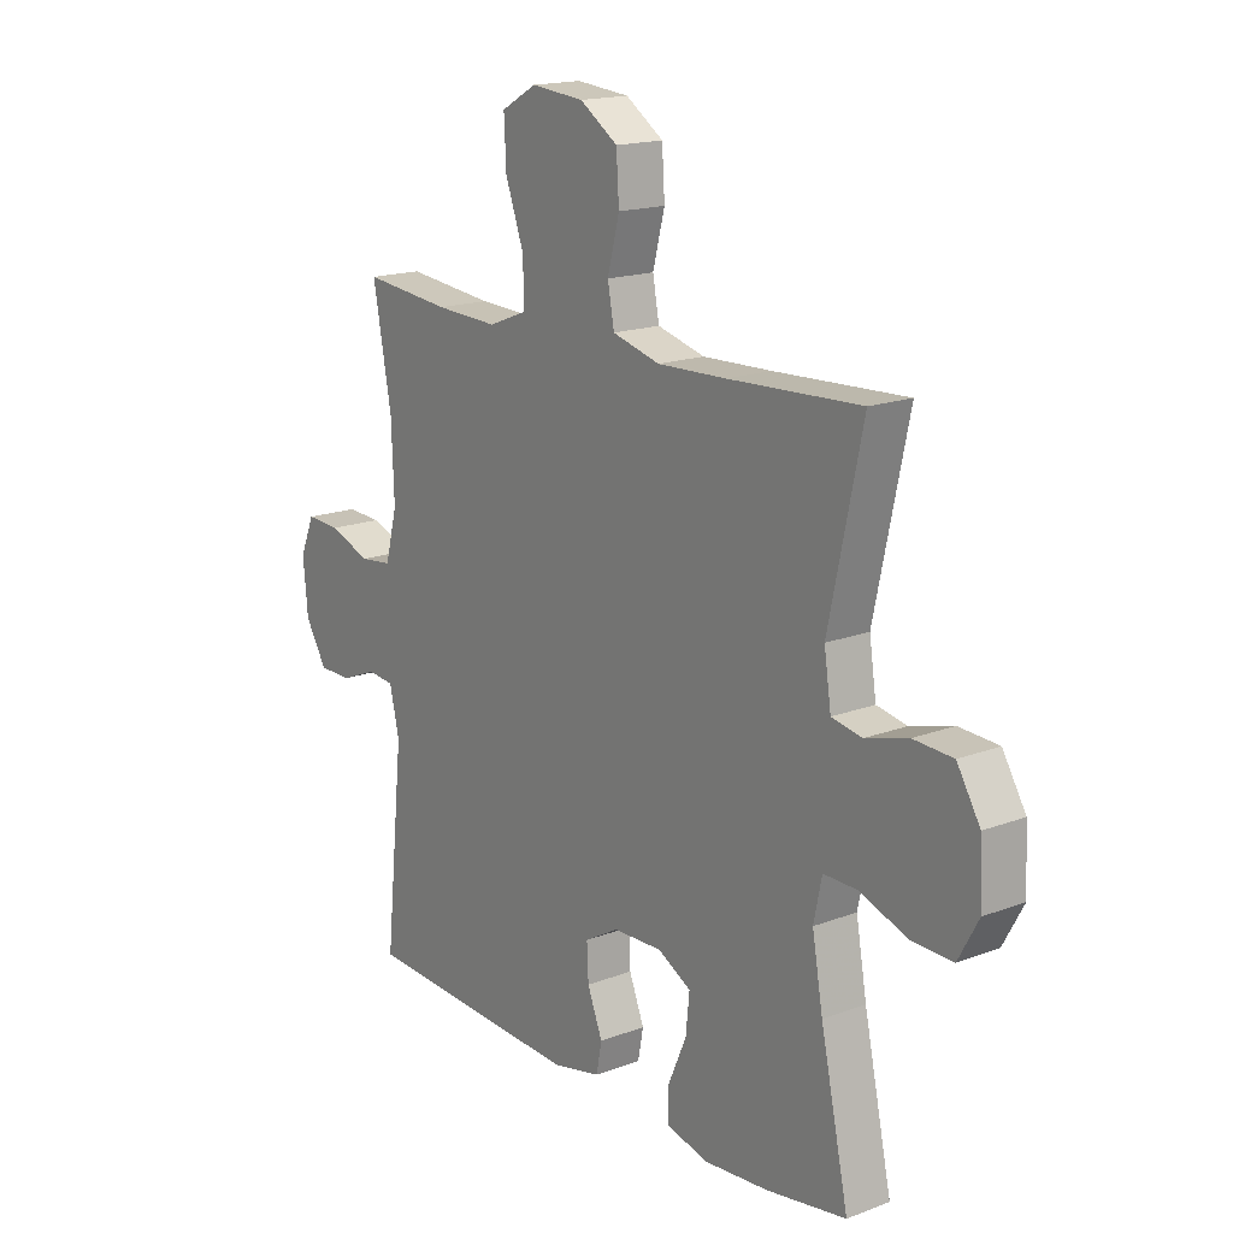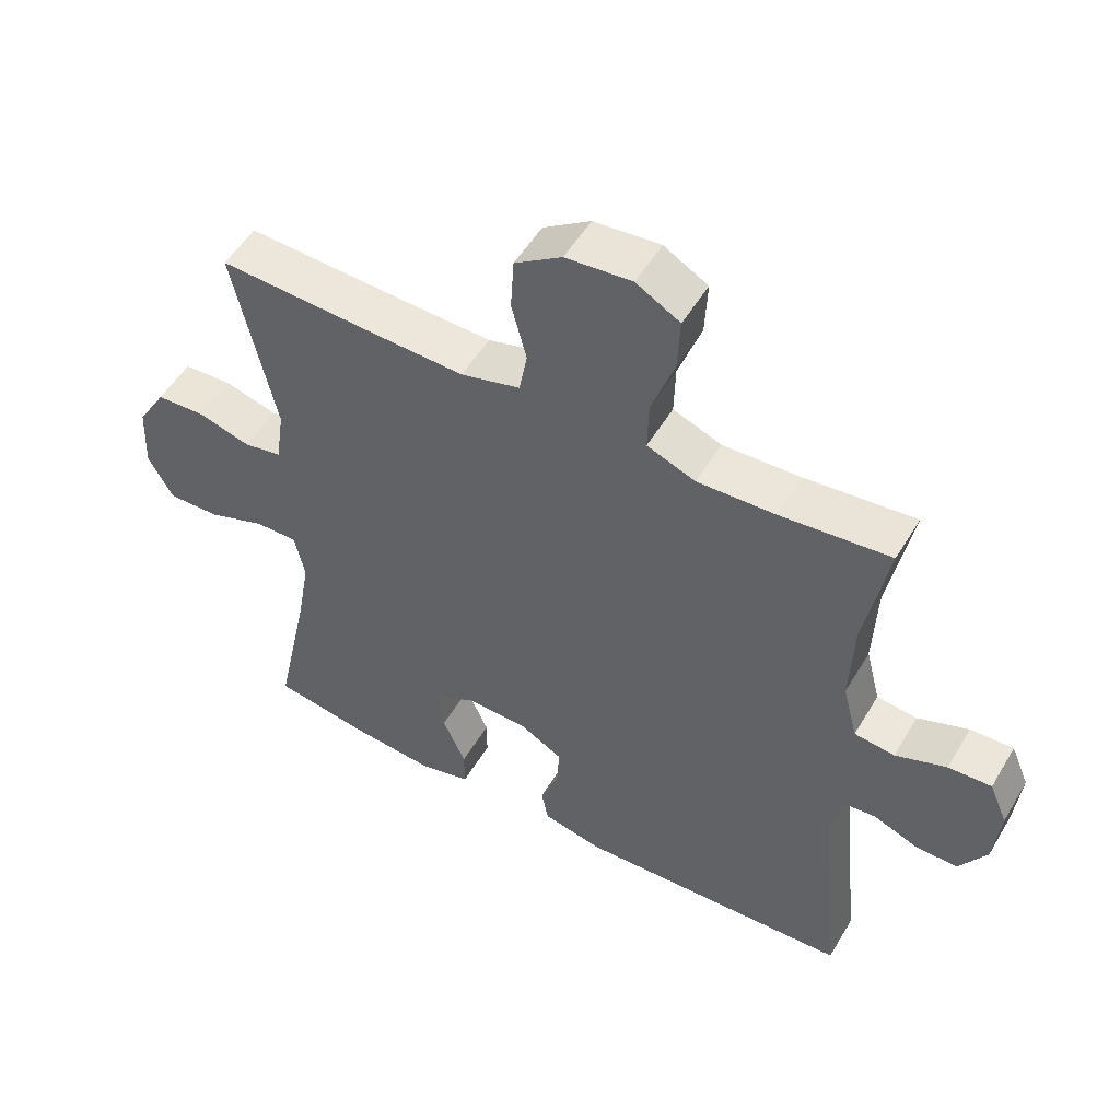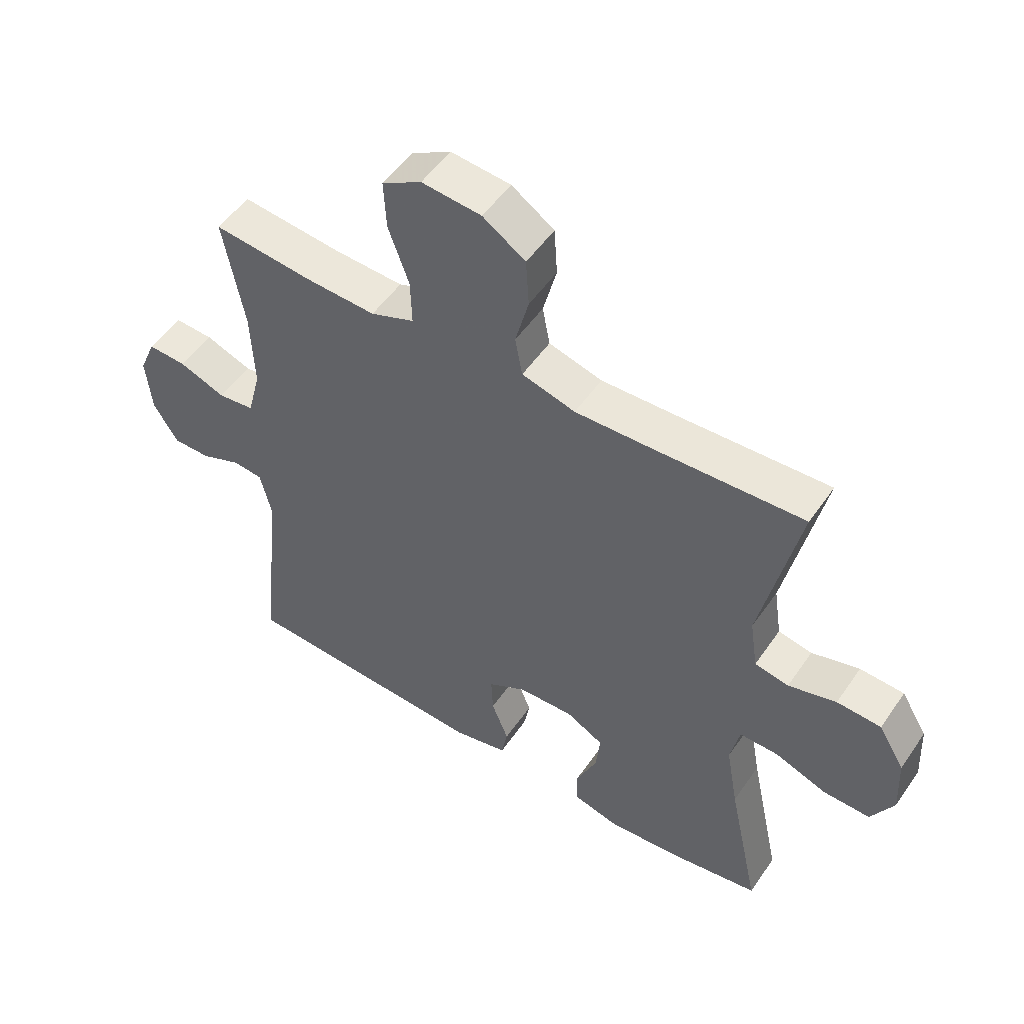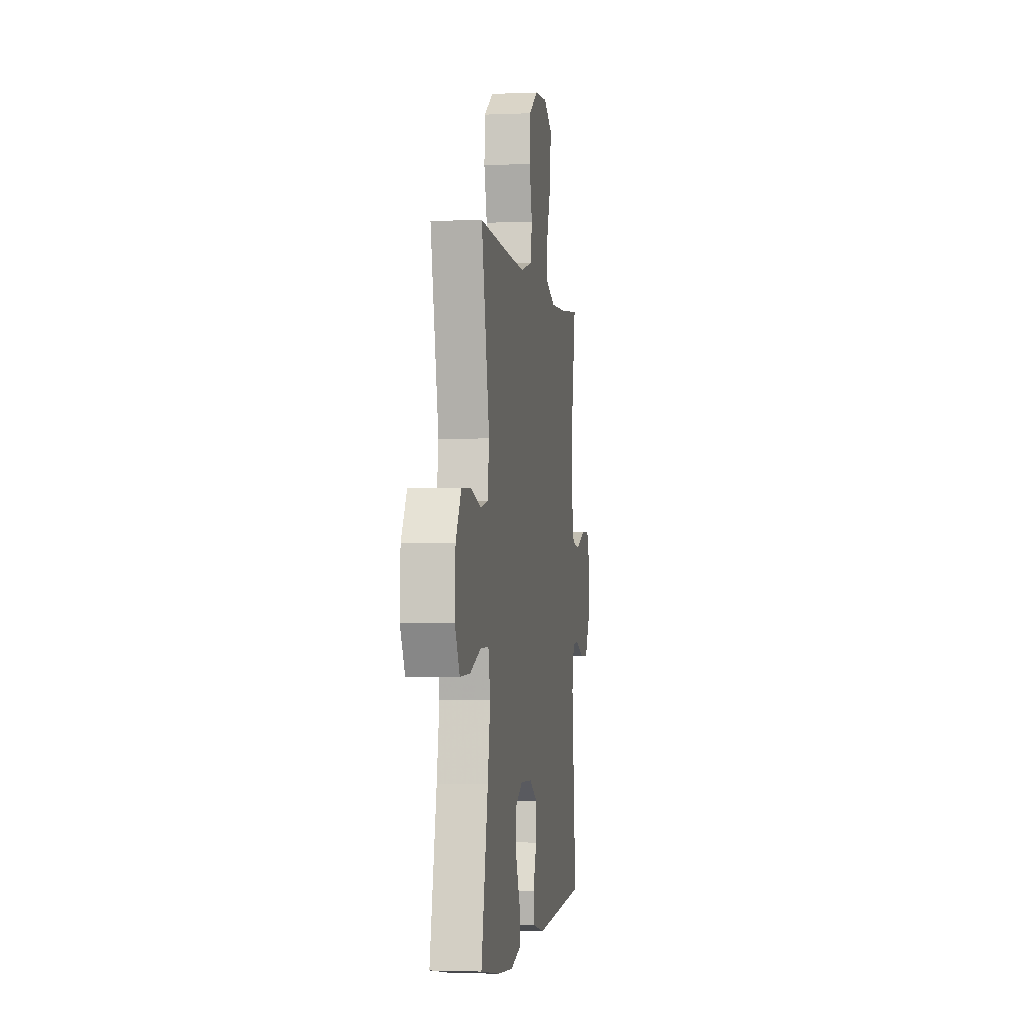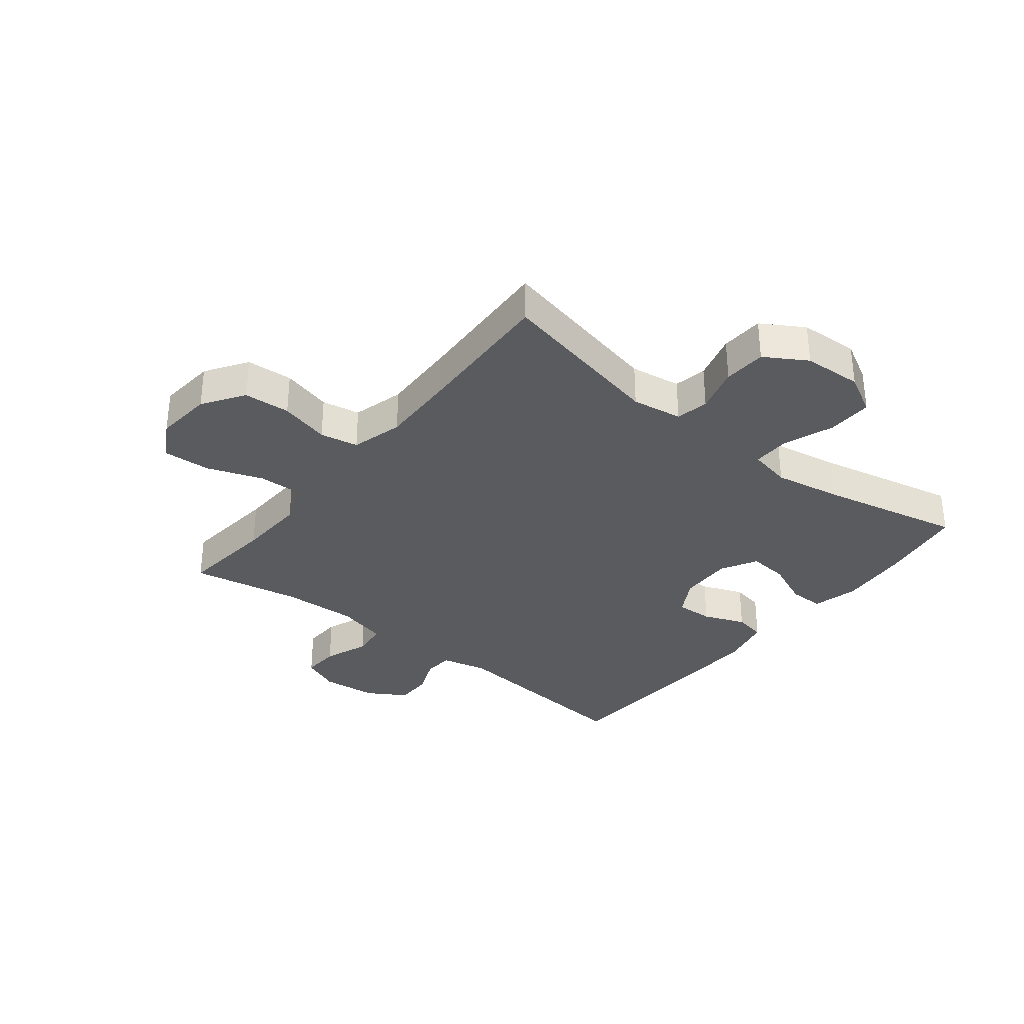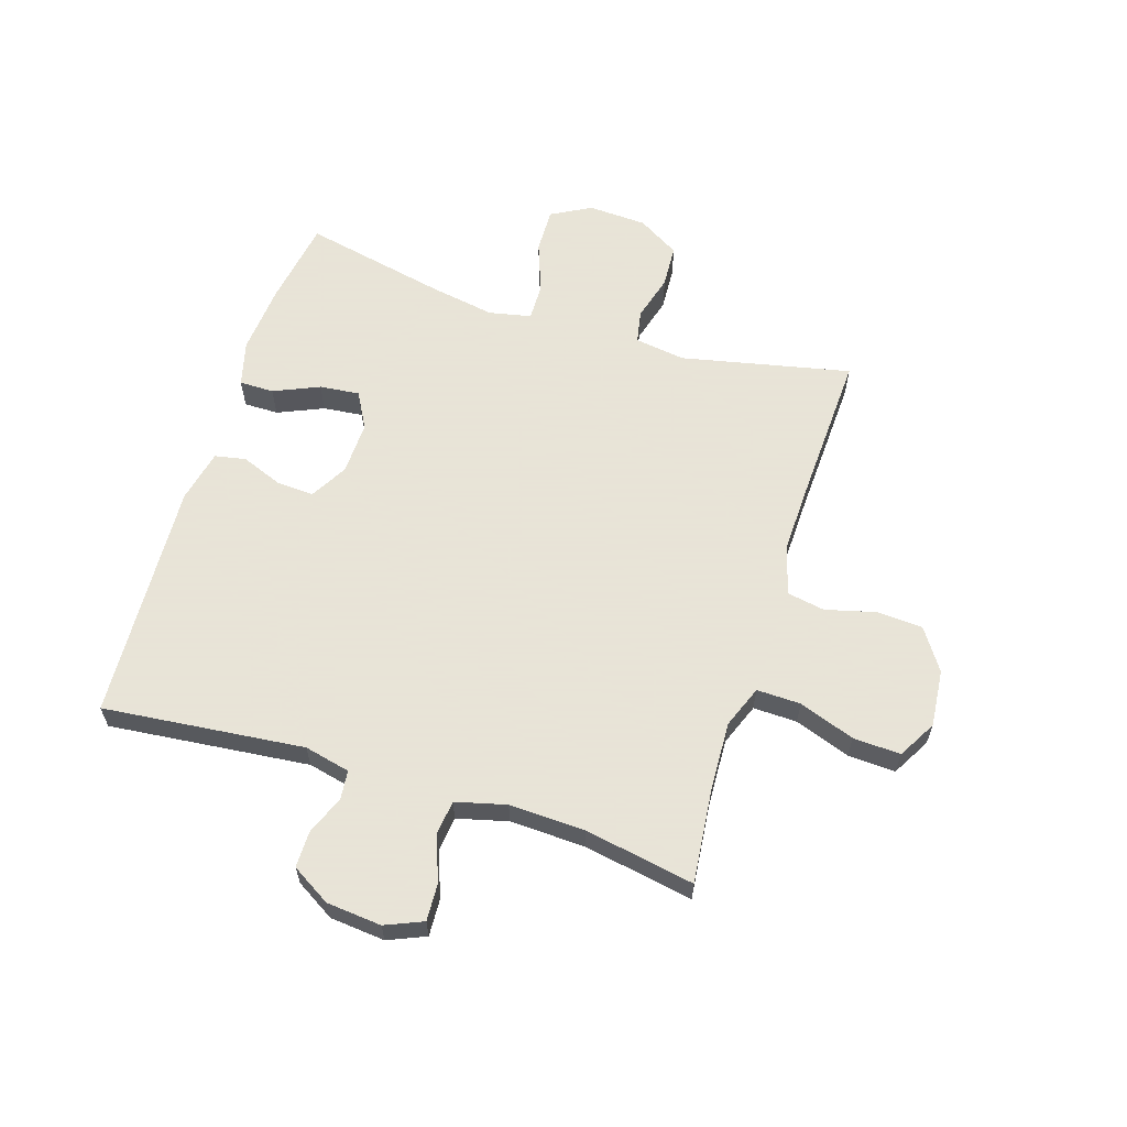
<metadata>
{"format":"obj","ext":"obj","renderer":"f3d","projection":"perspective","resolution":1024,"background":"white","views":[{"elev":16.9,"azim":52.6,"up":"+Z"},{"elev":52.6,"azim":-149.9,"up":"+Z"},{"elev":51.9,"azim":33.6,"up":"+Z"},{"elev":-2.5,"azim":98.6,"up":"+Z"},{"elev":-33.2,"azim":51.6,"up":"+Y"},{"elev":61.4,"azim":-72.5,"up":"+Y"}]}
</metadata>
<code>
v 0.5 0.07 -0.5
v 0.352 0.07 -0.524
v 0.232 0.07 -0.534
v 0.155 0.07 -0.514
v 0.155 0.07 -0.455
v 0.189 0.07 -0.377
v 0.196 0.07 -0.309
v 0.134 0.07 -0.275
v 0.043 0.07 -0.278
v -0.02 0.07 -0.314
v -0.017 0.07 -0.377
v 0.011 0.07 -0.448
v 0.001 0.07 -0.501
v -0.089 0.07 -0.521
v -0.5 0.07 -0.5
v -0.465 0.07 -0.157
v -0.483 0.07 -0.079
v -0.532 0.07 -0.074
v -0.599 0.07 -0.101
v -0.661 0.07 -0.101
v -0.701 0.07 -0.035
v -0.71 0.07 0.059
v -0.683 0.07 0.123
v -0.619 0.07 0.12
v -0.543 0.07 0.091
v -0.483 0.07 0.098
v -0.461 0.07 0.184
v -0.466 0.07 0.313
v -0.5 0.07 0.5
v -0.337 0.07 0.483
v -0.221 0.07 0.478
v -0.149 0.07 0.506
v -0.151 0.07 0.581
v -0.185 0.07 0.676
v -0.189 0.07 0.757
v -0.124 0.07 0.794
v -0.026 0.07 0.785
v 0.044 0.07 0.738
v 0.049 0.07 0.659
v 0.027 0.07 0.574
v 0.039 0.07 0.509
v 0.127 0.07 0.485
v 0.255 0.07 0.489
v 0.5 0.07 0.5
v 0.438 0.07 0.211
v 0.451 0.07 0.125
v 0.507 0.07 0.114
v 0.586 0.07 0.136
v 0.659 0.07 0.132
v 0.702 0.07 0.061
v 0.707 0.07 -0.039
v 0.67 0.07 -0.107
v 0.593 0.07 -0.105
v 0.506 0.07 -0.073
v 0.443 0.07 -0.072
v 0.428 0.07 -0.144
v 0.448 0.07 -0.257
v 0.5 0 -0.5
v 0.352 0 -0.524
v 0.232 0 -0.534
v 0.155 0 -0.514
v 0.155 0 -0.455
v 0.189 0 -0.377
v 0.196 0 -0.309
v 0.134 0 -0.275
v 0.043 0 -0.278
v -0.02 0 -0.314
v -0.017 0 -0.377
v 0.011 0 -0.448
v 0.001 0 -0.501
v -0.089 0 -0.521
v -0.5 0 -0.5
v -0.465 0 -0.157
v -0.483 0 -0.079
v -0.532 0 -0.074
v -0.599 0 -0.101
v -0.661 0 -0.101
v -0.701 0 -0.035
v -0.71 0 0.059
v -0.683 0 0.123
v -0.619 0 0.12
v -0.543 0 0.091
v -0.483 0 0.098
v -0.461 0 0.184
v -0.466 0 0.313
v -0.5 0 0.5
v -0.337 0 0.483
v -0.221 0 0.478
v -0.149 0 0.506
v -0.151 0 0.581
v -0.185 0 0.676
v -0.189 0 0.757
v -0.124 0 0.794
v -0.026 0 0.785
v 0.044 0 0.738
v 0.049 0 0.659
v 0.027 0 0.574
v 0.039 0 0.509
v 0.127 0 0.485
v 0.255 0 0.489
v 0.5 0 0.5
v 0.438 0 0.211
v 0.451 0 0.125
v 0.507 0 0.114
v 0.586 0 0.136
v 0.659 0 0.132
v 0.702 0 0.061
v 0.707 0 -0.039
v 0.67 0 -0.107
v 0.593 0 -0.105
v 0.506 0 -0.073
v 0.443 0 -0.072
v 0.428 0 -0.144
v 0.448 0 -0.257
f 52 53 54
f 51 52 54
f 50 51 54
f 49 50 54
f 48 49 54
f 47 48 54
f 46 47 54 55
f 45 46 55 56
f 43 44 45
f 42 43 45 56
f 38 39 40
f 37 38 40
f 36 37 40
f 35 36 40
f 34 35 40
f 33 34 40
f 32 33 40 41
f 42 56 57
f 41 42 57
f 32 41 57
f 31 32 57
f 23 24 25
f 22 23 25
f 21 22 25
f 20 21 25
f 19 20 25
f 18 19 25
f 17 18 25 26
f 16 17 26 27
f 14 15 16
f 13 14 16
f 12 13 16
f 11 12 16
f 10 11 16 27
f 4 5 6
f 3 4 6
f 2 3 6
f 1 2 6
f 57 1 6
f 57 6 7
f 57 7 8
f 31 57 8
f 30 31 8
f 30 8 9
f 29 30 9
f 28 29 9
f 9 10 27 28
f 111 110 109
f 111 109 108
f 111 108 107
f 111 107 106
f 111 106 105
f 111 105 104
f 112 111 104 103
f 113 112 103 102
f 102 101 100
f 113 102 100 99
f 97 96 95
f 97 95 94
f 97 94 93
f 97 93 92
f 97 92 91
f 97 91 90
f 98 97 90 89
f 114 113 99
f 114 99 98
f 114 98 89
f 114 89 88
f 82 81 80
f 82 80 79
f 82 79 78
f 82 78 77
f 82 77 76
f 82 76 75
f 83 82 75 74
f 84 83 74 73
f 73 72 71
f 73 71 70
f 73 70 69
f 73 69 68
f 84 73 68 67
f 63 62 61
f 63 61 60
f 63 60 59
f 63 59 58
f 63 58 114
f 64 63 114
f 65 64 114
f 65 114 88
f 65 88 87
f 66 65 87
f 66 87 86
f 66 86 85
f 85 84 67 66
f 1 58 59 2
f 2 59 60 3
f 3 60 61 4
f 4 61 62 5
f 5 62 63 6
f 6 63 64 7
f 7 64 65 8
f 8 65 66 9
f 9 66 67 10
f 10 67 68 11
f 11 68 69 12
f 12 69 70 13
f 13 70 71 14
f 14 71 72 15
f 15 72 73 16
f 16 73 74 17
f 17 74 75 18
f 18 75 76 19
f 19 76 77 20
f 20 77 78 21
f 21 78 79 22
f 22 79 80 23
f 23 80 81 24
f 24 81 82 25
f 25 82 83 26
f 26 83 84 27
f 27 84 85 28
f 28 85 86 29
f 29 86 87 30
f 30 87 88 31
f 31 88 89 32
f 32 89 90 33
f 33 90 91 34
f 34 91 92 35
f 35 92 93 36
f 36 93 94 37
f 37 94 95 38
f 38 95 96 39
f 39 96 97 40
f 40 97 98 41
f 41 98 99 42
f 42 99 100 43
f 43 100 101 44
f 44 101 102 45
f 45 102 103 46
f 46 103 104 47
f 47 104 105 48
f 48 105 106 49
f 49 106 107 50
f 50 107 108 51
f 51 108 109 52
f 52 109 110 53
f 53 110 111 54
f 54 111 112 55
f 55 112 113 56
f 56 113 114 57
f 57 114 58 1

</code>
